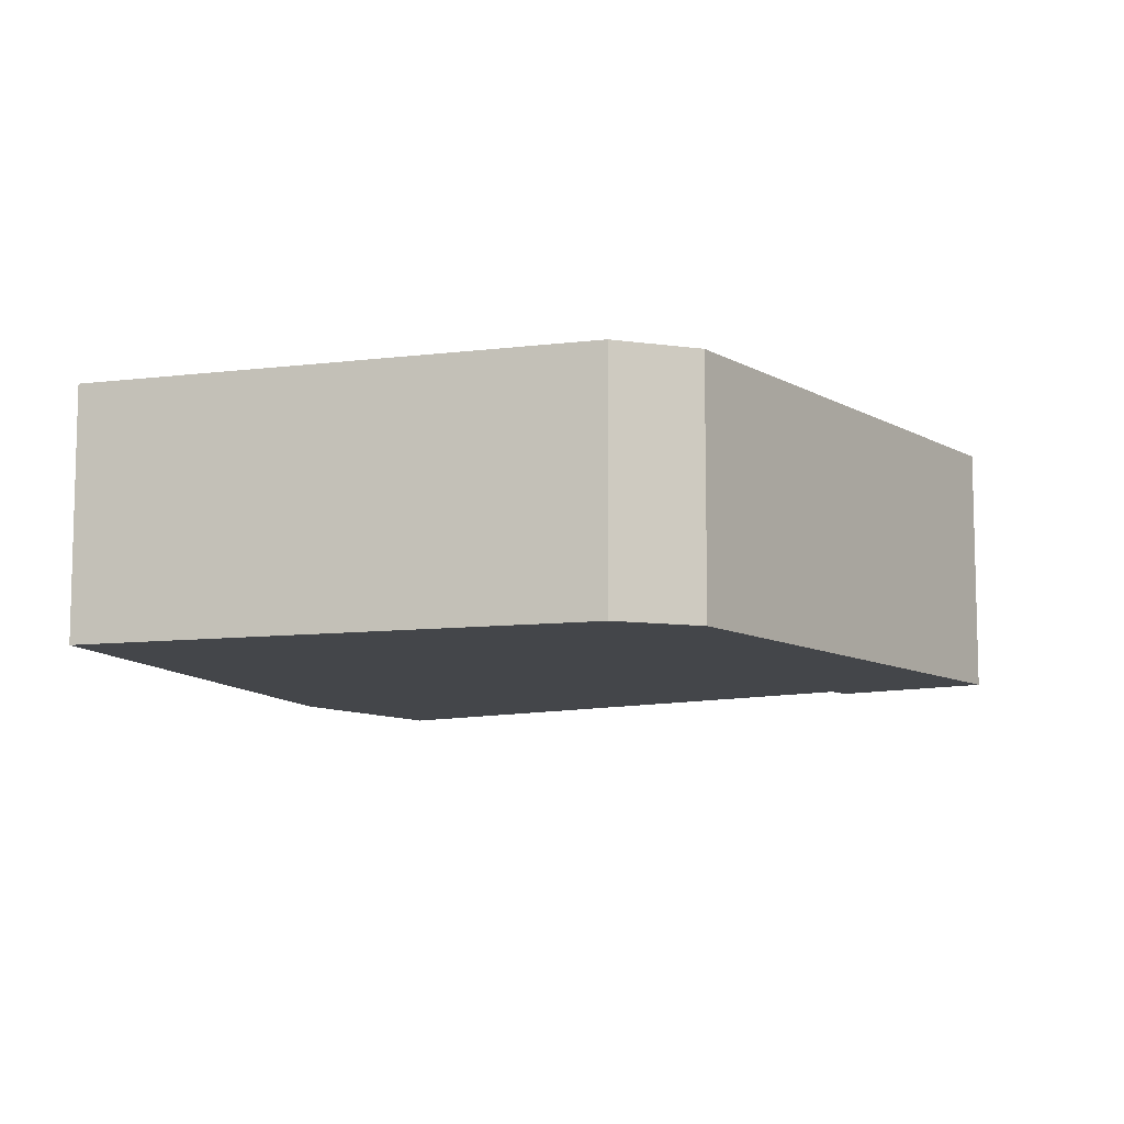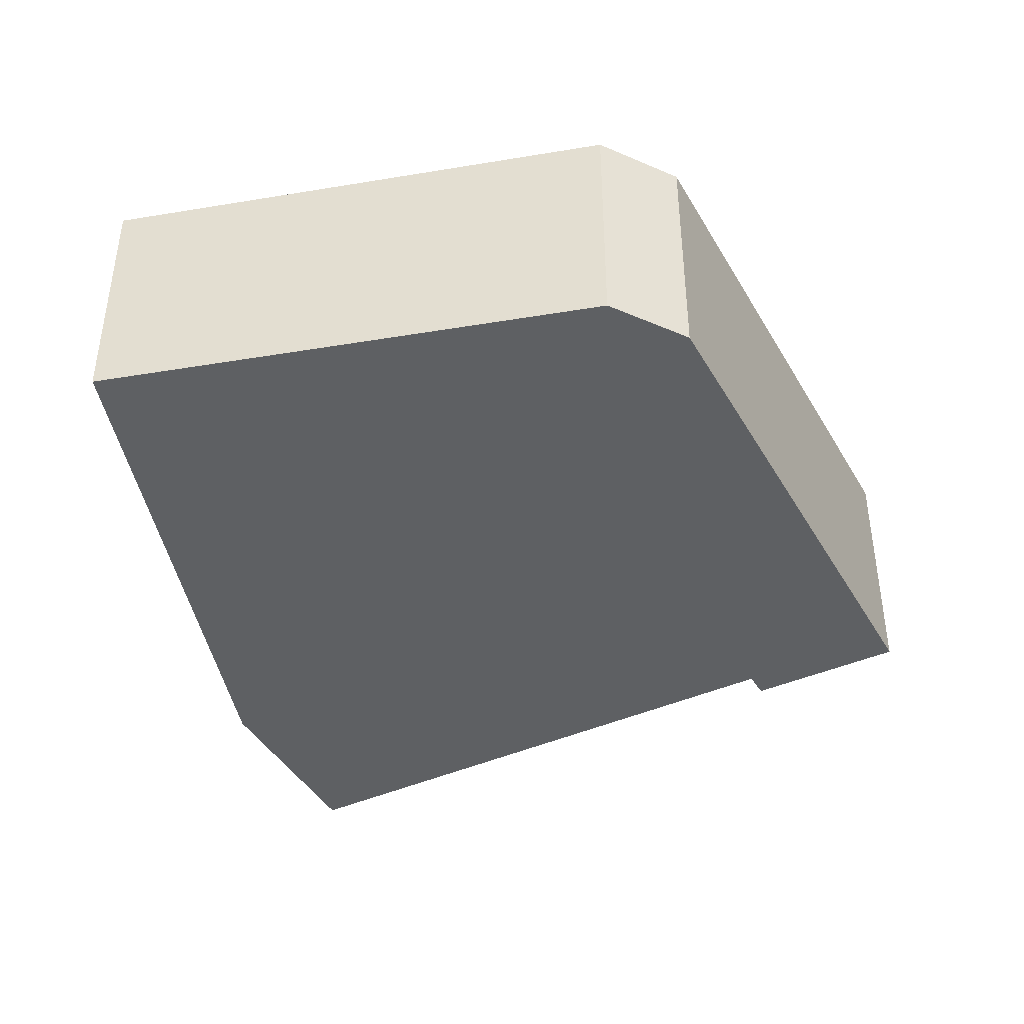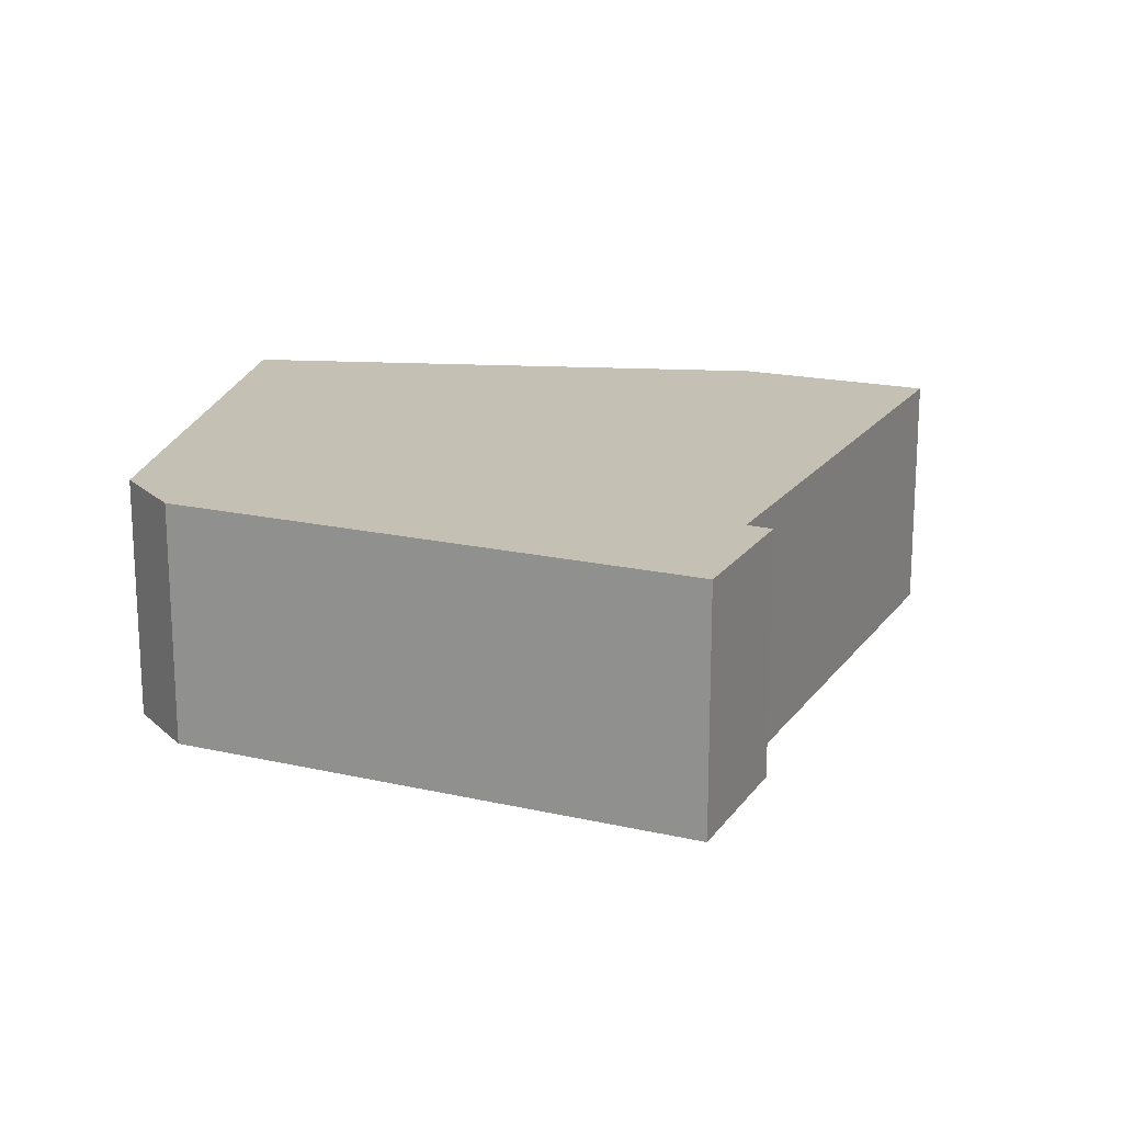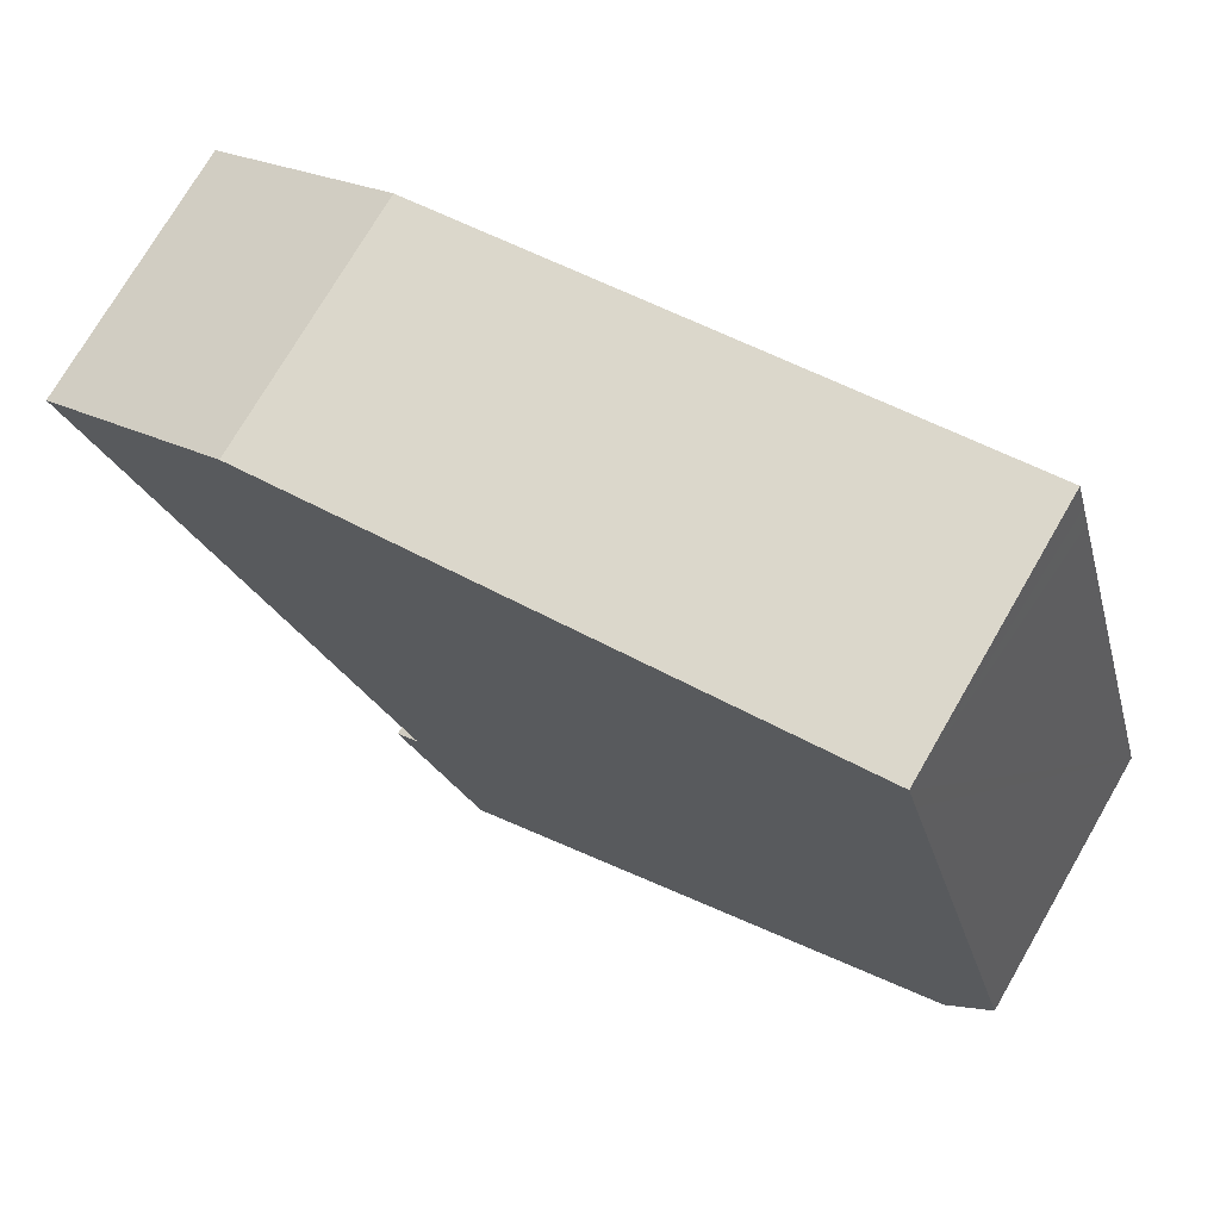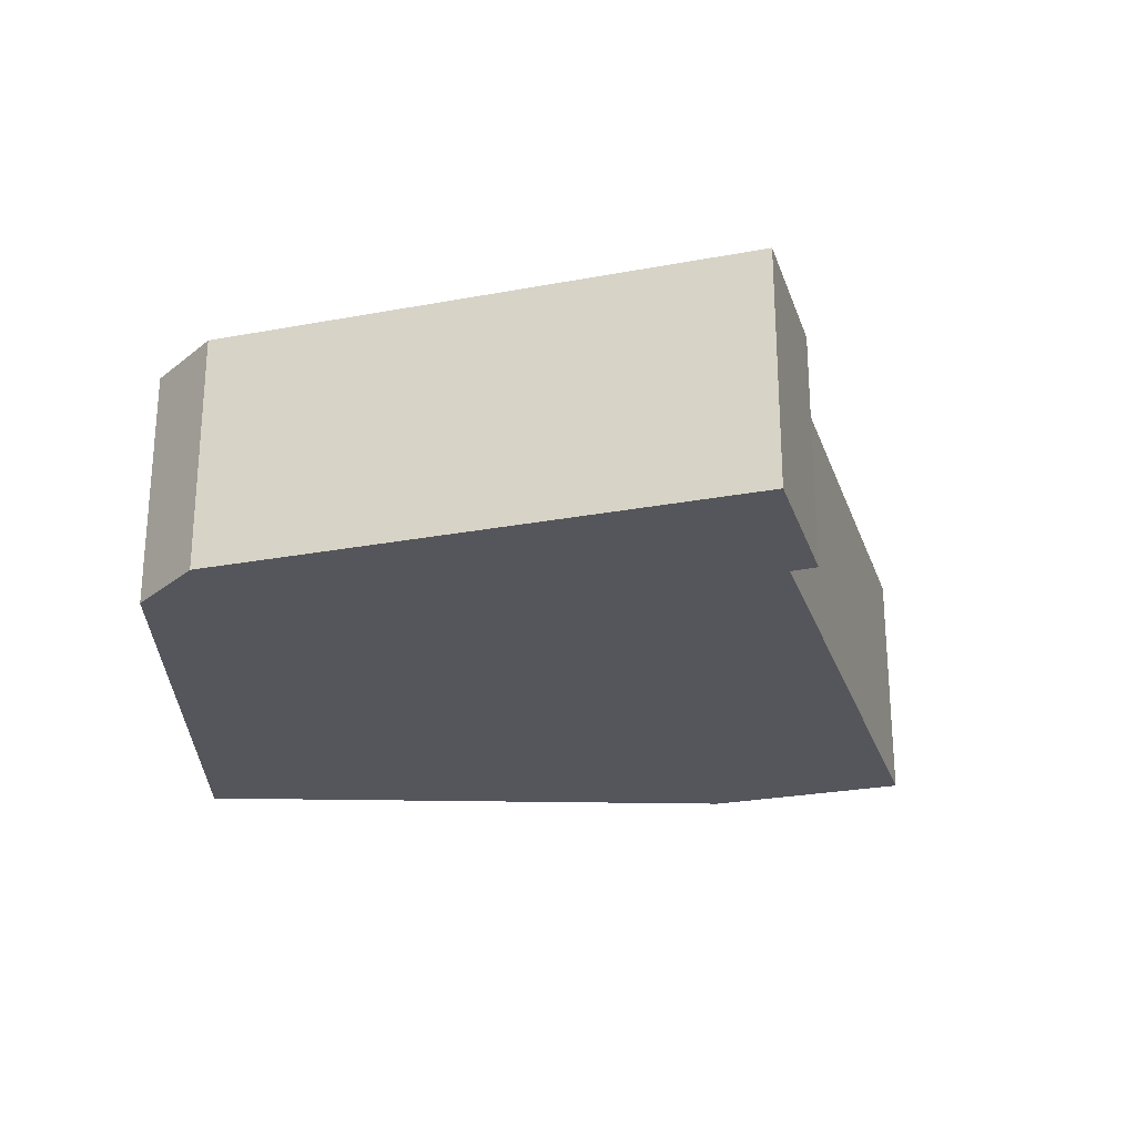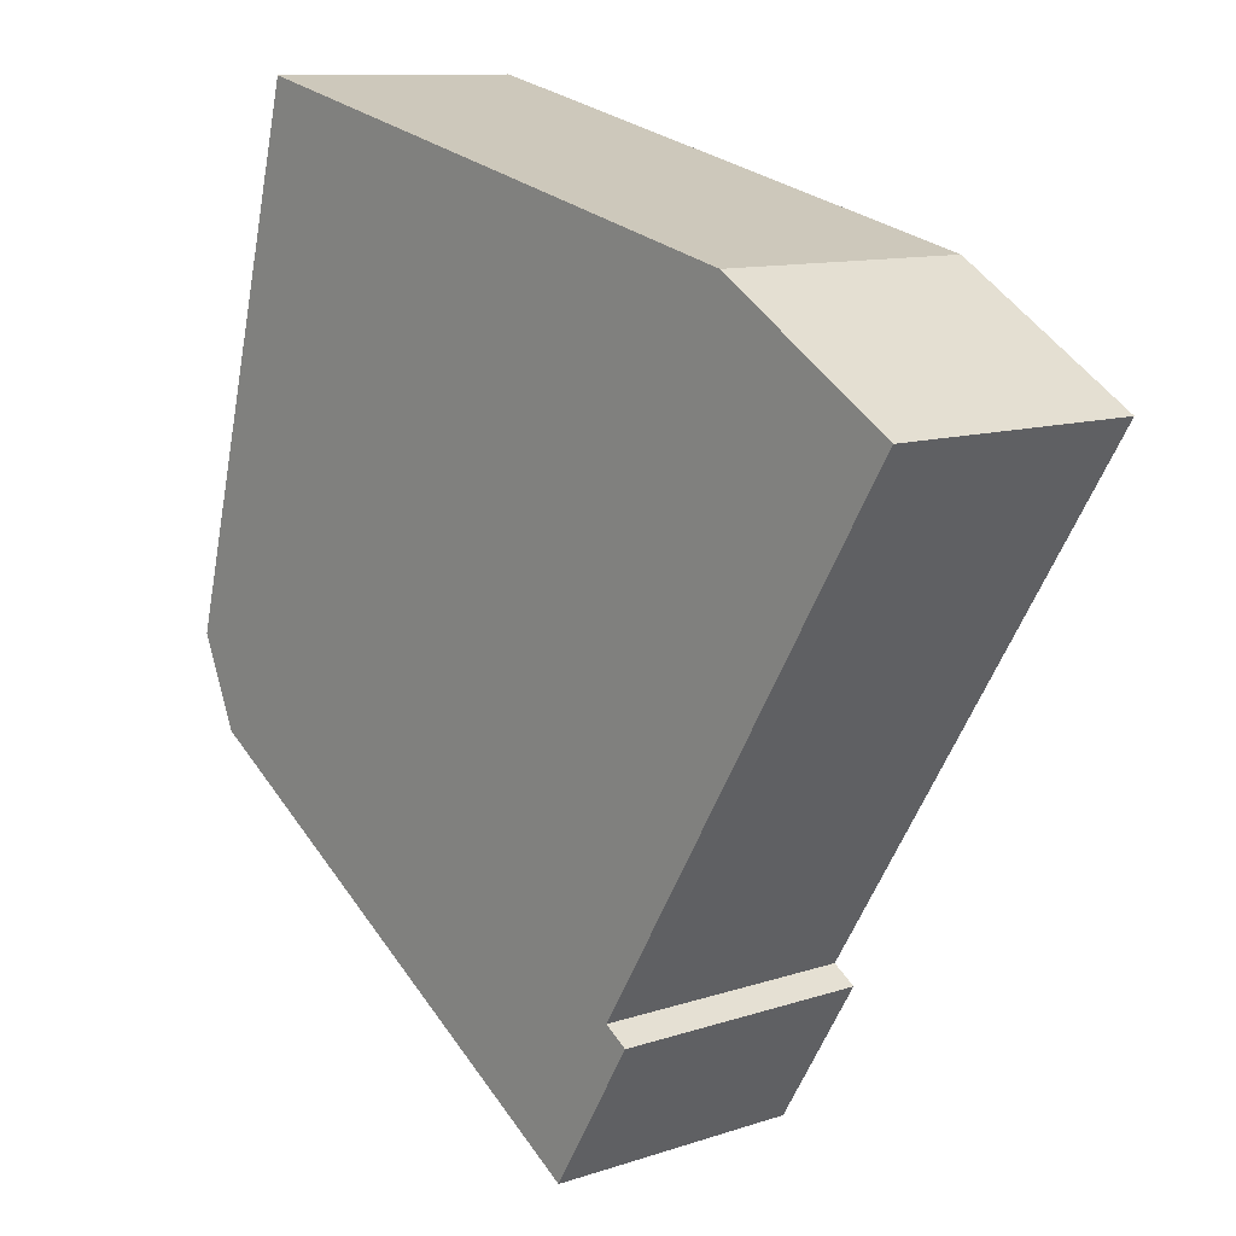
<metadata>
{"format":"obj","ext":"obj","renderer":"f3d","projection":"perspective","resolution":1024,"background":"white","views":[{"elev":-9.4,"azim":93.0,"up":"+Y"},{"elev":-42.2,"azim":86.2,"up":"+Y"},{"elev":18.2,"azim":172.5,"up":"+Y"},{"elev":73.2,"azim":30.0,"up":"+Z"},{"elev":-26.3,"azim":164.9,"up":"+Y"},{"elev":10.7,"azim":-129.9,"up":"+Z"}]}
</metadata>
<code>
v  6.272 2.077 1.751
v  2.281 2.077 1.097
v  6.198 2.077 2.026
v  1.478 2.077 0.907
v  0 2.077 1.272e-16
v  6.331 2.077 1.533
v  7.337 2.077 -2.186
v  2.544 2.077 -4.082
v  7.143 2.077 -2.63
v  7.027 2.077 -2.895
v  3.054 2.077 -5.345
v  2.354 2.077 -4.205
v  2.354 2.575e-16 -4.205
v  2.544 2.499e-16 -4.082
v  0 0 0
v  1.478 -5.554e-17 0.907
v  3.054 3.273e-16 -5.345
v  6.198 -1.241e-16 2.026
v  2.281 -6.717e-17 1.097
v  6.272 -1.072e-16 1.751
v  7.337 1.339e-16 -2.186
v  6.331 -9.387e-17 1.533
v  7.027 1.773e-16 -2.895
v  7.143 1.61e-16 -2.63
g defaultobject
f 1 2 3
f 2 1 4
f 4 1 5
f 5 1 6
f 5 6 7
f 5 7 8
f 8 7 9
f 8 9 10
f 8 10 11
f 8 11 12
f 13 8 12
f 8 13 14
f 15 4 5
f 4 15 16
f 14 5 8
f 5 14 15
f 17 12 11
f 12 17 13
f 16 2 4
f 2 16 3
f 3 16 18
f 18 16 19
f 18 1 3
f 1 18 6
f 6 18 7
f 7 18 20
f 7 20 21
f 21 20 22
f 21 9 7
f 9 21 10
f 10 21 23
f 23 21 24
f 23 11 10
f 11 23 17
f 22 24 21
f 24 22 23
f 23 22 17
f 17 22 20
f 17 20 18
f 17 18 19
f 17 19 16
f 17 16 14
f 14 16 15
f 13 17 14

</code>
